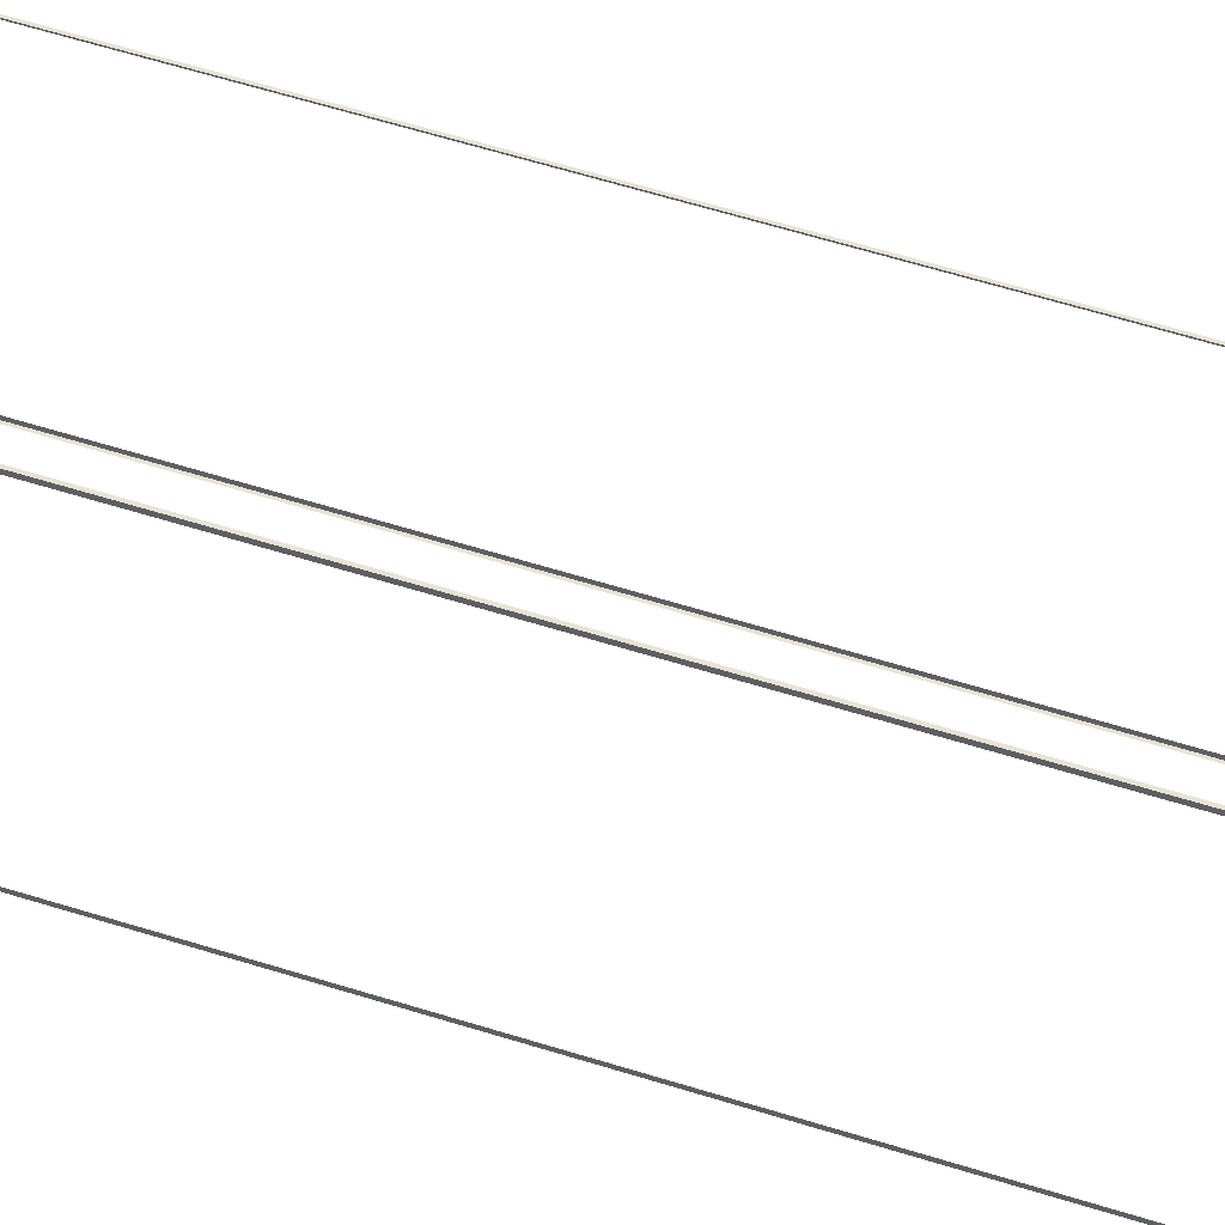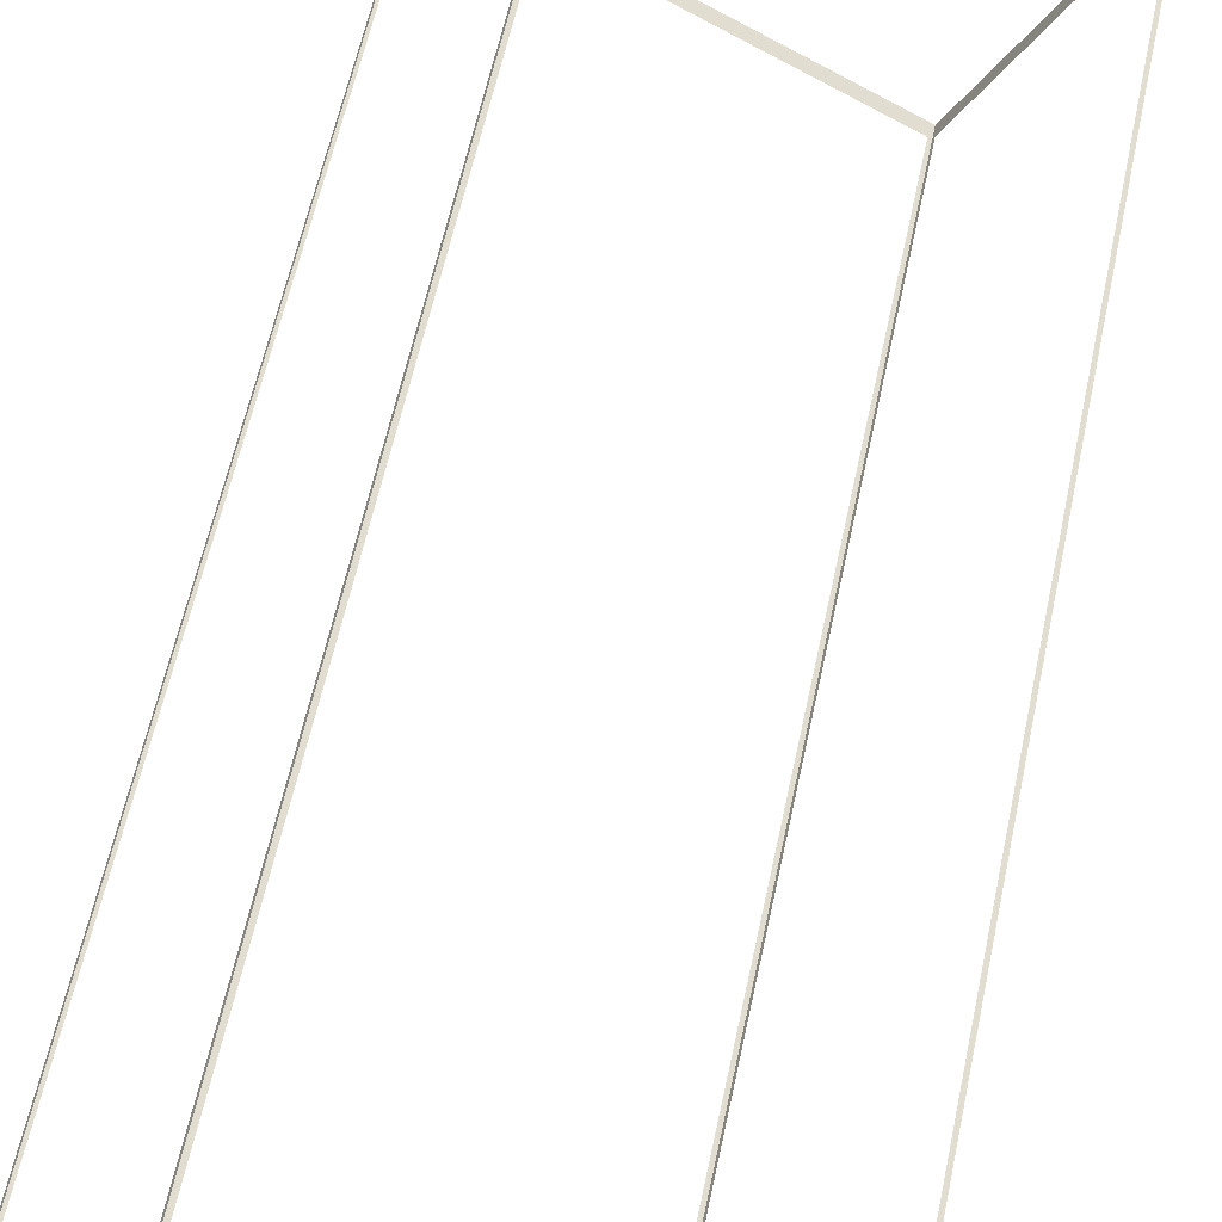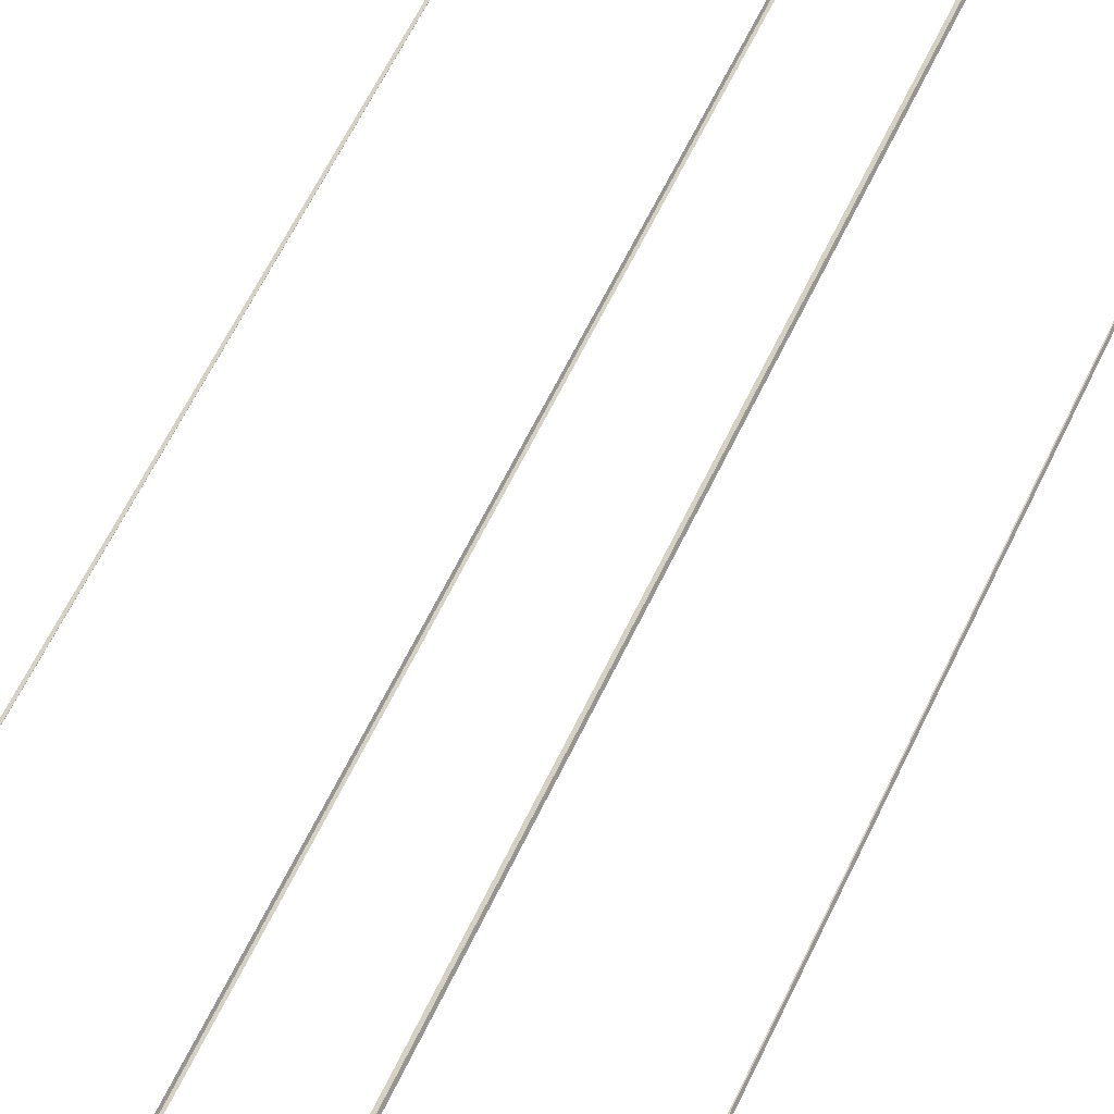
<metadata>
{"format":"obj","ext":"obj","renderer":"f3d","projection":"perspective","resolution":1024,"background":"white","views":[{"elev":67.3,"azim":-73.2,"up":"+Y"},{"elev":55.2,"azim":11.4,"up":"+Y"},{"elev":63.9,"azim":-154.2,"up":"+Y"}]}
</metadata>
<code>
o geometryt000010000010000110010110000110000110100000000110st92_B
v 544.5 -151.4 108.3
v 544.2 -151.9 297.2
v 544.5 -151.4 297.2
v 567.2 -109.2 106.2
v 566.9 -109.8 108.3
v 544.2 -151.9 106.2
v 566.9 -109.8 297.2
v 567.2 -109.2 297.2
v 600.6 -182.2 108.3
v 601.1 -182.4 297.2
v 600.6 -182.2 297.2
v 544.8 -152.2 108.3
v 601.1 -182.4 106.2
v 544.8 -152.2 297.2
v 544.2 -151.9 297.2
v 544.2 -151.9 106.2
v 567.7 -109.5 108.3
v 567.2 -109.2 297.2
v 567.7 -109.5 297.2
v 623.5 -139.4 108.3
v 567.2 -109.2 106.2
v 623.5 -139.4 297.2
v 624 -139.7 297.2
v 624 -139.7 106.2
v 623.7 -140.3 108.3
v 624 -139.7 297.2
v 623.7 -140.3 297.2
v 601.4 -181.9 108.3
v 624 -139.7 106.2
v 601.4 -181.9 297.2
v 601.1 -182.4 297.2
v 601.1 -182.4 106.2
f 1 2 3
f 4 1 5
f 4 6 1
f 2 1 6
f 7 8 5
f 8 4 5
f 9 10 11
f 12 13 9
f 10 9 13
f 14 15 12
f 15 16 12
f 16 13 12
f 17 18 19
f 20 21 17
f 18 17 21
f 22 23 20
f 23 24 20
f 24 21 20
f 25 26 27
f 28 29 25
f 26 25 29
f 30 31 28
f 31 32 28
f 32 29 28

</code>
